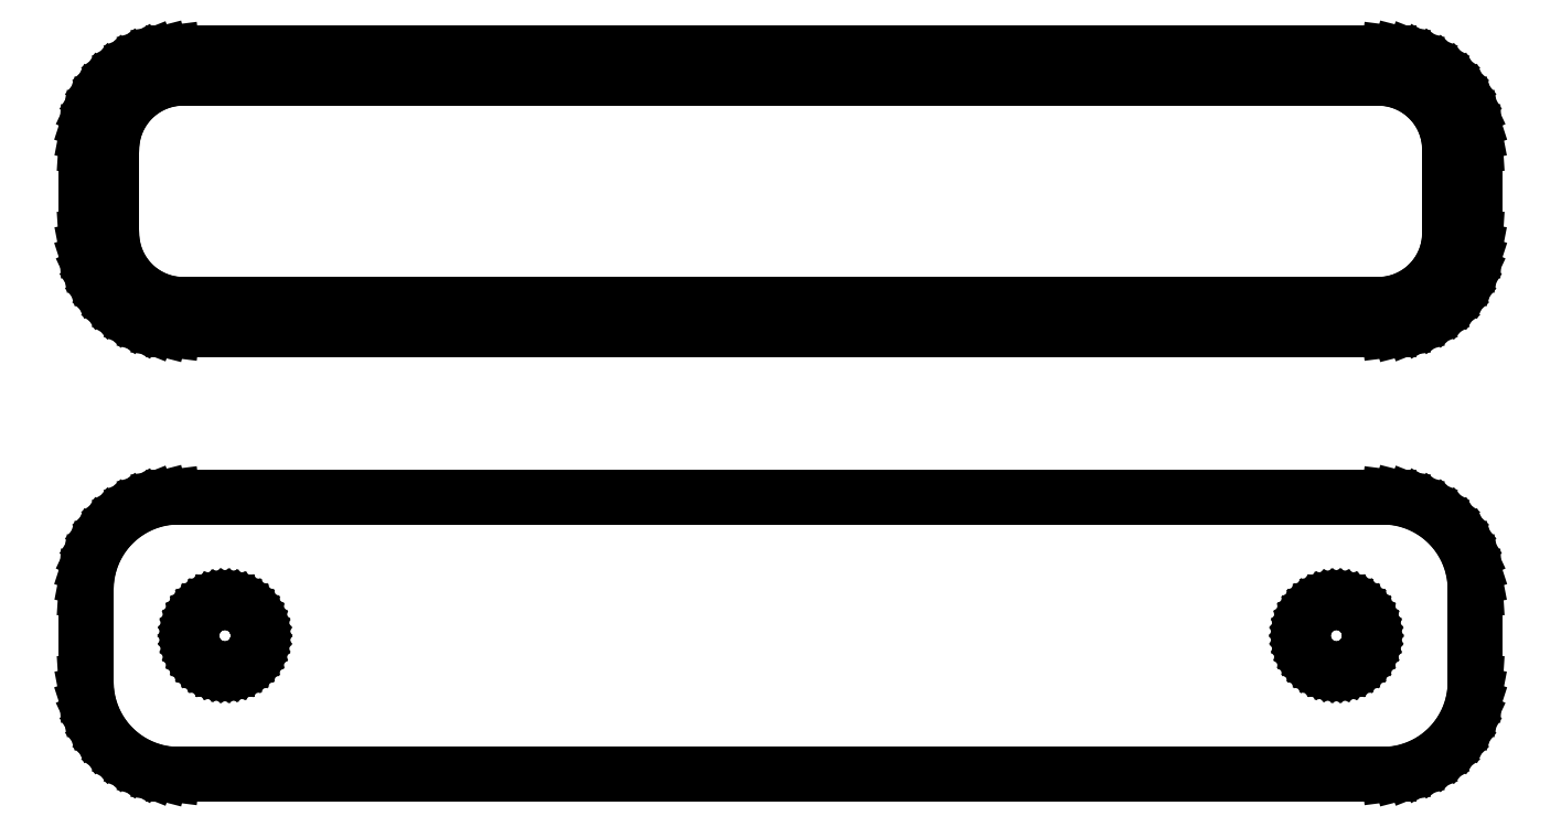
<metadata>
{"format":"dxf","ext":"dxf","renderer":"ezdxf+matplotlib","layout":"modelspace","background":"white","min_lineweight":24,"dpi":150}
</metadata>
<code>
0
SECTION
2
ENTITIES
0
LINE
8
0
10
33.44
20
40.59
11
34.05
21
40.74
0
LINE
8
0
10
34.05
20
40.74
11
34.63
21
40.98
0
LINE
8
0
10
34.63
20
40.98
11
35.18
21
41.28
0
LINE
8
0
10
35.18
20
41.28
11
35.69
21
41.65
0
LINE
8
0
10
35.69
20
41.65
11
36.14
21
42.08
0
LINE
8
0
10
36.14
20
42.08
11
36.55
21
42.56
0
LINE
8
0
10
36.55
20
42.56
11
36.88
21
43.09
0
LINE
8
0
10
36.88
20
43.09
11
37.15
21
43.66
0
LINE
8
0
10
37.15
20
43.66
11
37.34
21
44.26
0
LINE
8
0
10
37.34
20
44.26
11
37.46
21
44.87
0
LINE
8
0
10
37.46
20
44.87
11
37.5
21
45.5
0
LINE
8
0
10
37.5
20
45.5
11
37.5
21
50.5
0
LINE
8
0
10
37.5
20
50.5
11
37.46
21
51.13
0
LINE
8
0
10
37.46
20
51.13
11
37.34
21
51.74
0
LINE
8
0
10
37.34
20
51.74
11
37.15
21
52.34
0
LINE
8
0
10
37.15
20
52.34
11
36.88
21
52.91
0
LINE
8
0
10
36.88
20
52.91
11
36.55
21
53.44
0
LINE
8
0
10
36.55
20
53.44
11
36.14
21
53.92
0
LINE
8
0
10
36.14
20
53.92
11
35.69
21
54.35
0
LINE
8
0
10
35.69
20
54.35
11
35.18
21
54.72
0
LINE
8
0
10
35.18
20
54.72
11
34.63
21
55.02
0
LINE
8
0
10
34.63
20
55.02
11
34.05
21
55.26
0
LINE
8
0
10
34.05
20
55.26
11
33.44
21
55.41
0
LINE
8
0
10
33.44
20
55.41
11
32.81
21
55.49
0
LINE
8
0
10
32.81
20
55.49
11
-32.81
21
55.49
0
LINE
8
0
10
-32.81
20
55.49
11
-33.44
21
55.41
0
LINE
8
0
10
-33.44
20
55.41
11
-34.05
21
55.26
0
LINE
8
0
10
-34.05
20
55.26
11
-34.63
21
55.02
0
LINE
8
0
10
-34.63
20
55.02
11
-35.18
21
54.72
0
LINE
8
0
10
-35.18
20
54.72
11
-35.69
21
54.35
0
LINE
8
0
10
-35.69
20
54.35
11
-36.14
21
53.92
0
LINE
8
0
10
-36.14
20
53.92
11
-36.55
21
53.44
0
LINE
8
0
10
-36.55
20
53.44
11
-36.88
21
52.91
0
LINE
8
0
10
-36.88
20
52.91
11
-37.15
21
52.34
0
LINE
8
0
10
-37.15
20
52.34
11
-37.34
21
51.74
0
LINE
8
0
10
-37.34
20
51.74
11
-37.46
21
51.13
0
LINE
8
0
10
-37.46
20
51.13
11
-37.5
21
50.5
0
LINE
8
0
10
-37.5
20
50.5
11
-37.5
21
45.5
0
LINE
8
0
10
-37.5
20
45.5
11
-37.46
21
44.87
0
LINE
8
0
10
-37.46
20
44.87
11
-37.34
21
44.26
0
LINE
8
0
10
-37.34
20
44.26
11
-37.15
21
43.66
0
LINE
8
0
10
-37.15
20
43.66
11
-36.88
21
43.09
0
LINE
8
0
10
-36.88
20
43.09
11
-36.55
21
42.56
0
LINE
8
0
10
-36.55
20
42.56
11
-36.14
21
42.08
0
LINE
8
0
10
-36.14
20
42.08
11
-35.69
21
41.65
0
LINE
8
0
10
-35.69
20
41.65
11
-35.18
21
41.28
0
LINE
8
0
10
-35.18
20
41.28
11
-34.63
21
40.98
0
LINE
8
0
10
-34.63
20
40.98
11
-34.05
21
40.74
0
LINE
8
0
10
-34.05
20
40.74
11
-33.44
21
40.59
0
LINE
8
0
10
-33.44
20
40.59
11
-32.81
21
40.51
0
LINE
8
0
10
-32.81
20
40.51
11
32.81
21
40.51
0
LINE
8
0
10
32.81
20
40.51
11
33.44
21
40.59
0
LINE
8
0
10
-32.49
20
41.89
11
-32.98
21
41.95
0
LINE
8
0
10
-32.98
20
41.95
11
-33.45
21
42.07
0
LINE
8
0
10
-33.45
20
42.07
11
-33.9
21
42.25
0
LINE
8
0
10
-33.9
20
42.25
11
-34.32
21
42.48
0
LINE
8
0
10
-34.32
20
42.48
11
-34.72
21
42.77
0
LINE
8
0
10
-34.72
20
42.77
11
-35.07
21
43.1
0
LINE
8
0
10
-35.07
20
43.1
11
-35.38
21
43.48
0
LINE
8
0
10
-35.38
20
43.48
11
-35.64
21
43.89
0
LINE
8
0
10
-35.64
20
43.89
11
-35.85
21
44.33
0
LINE
8
0
10
-35.85
20
44.33
11
-36
21
44.79
0
LINE
8
0
10
-36
20
44.79
11
-36.09
21
45.27
0
LINE
8
0
10
-36.09
20
45.27
11
-36.12
21
45.75
0
LINE
8
0
10
-36.12
20
45.75
11
-36.12
21
50.25
0
LINE
8
0
10
-36.12
20
50.25
11
-36.09
21
50.73
0
LINE
8
0
10
-36.09
20
50.73
11
-36
21
51.21
0
LINE
8
0
10
-36
20
51.21
11
-35.85
21
51.67
0
LINE
8
0
10
-35.85
20
51.67
11
-35.64
21
52.11
0
LINE
8
0
10
-35.64
20
52.11
11
-35.38
21
52.52
0
LINE
8
0
10
-35.38
20
52.52
11
-35.07
21
52.9
0
LINE
8
0
10
-35.07
20
52.9
11
-34.72
21
53.23
0
LINE
8
0
10
-34.72
20
53.23
11
-34.32
21
53.52
0
LINE
8
0
10
-34.32
20
53.52
11
-33.9
21
53.75
0
LINE
8
0
10
-33.9
20
53.75
11
-33.45
21
53.93
0
LINE
8
0
10
-33.45
20
53.93
11
-32.98
21
54.05
0
LINE
8
0
10
-32.98
20
54.05
11
-32.49
21
54.11
0
LINE
8
0
10
-32.49
20
54.11
11
32.49
21
54.11
0
LINE
8
0
10
32.49
20
54.11
11
32.98
21
54.05
0
LINE
8
0
10
32.98
20
54.05
11
33.45
21
53.93
0
LINE
8
0
10
33.45
20
53.93
11
33.9
21
53.75
0
LINE
8
0
10
33.9
20
53.75
11
34.32
21
53.52
0
LINE
8
0
10
34.32
20
53.52
11
34.72
21
53.23
0
LINE
8
0
10
34.72
20
53.23
11
35.07
21
52.9
0
LINE
8
0
10
35.07
20
52.9
11
35.38
21
52.52
0
LINE
8
0
10
35.38
20
52.52
11
35.64
21
52.11
0
LINE
8
0
10
35.64
20
52.11
11
35.85
21
51.67
0
LINE
8
0
10
35.85
20
51.67
11
36
21
51.21
0
LINE
8
0
10
36
20
51.21
11
36.09
21
50.73
0
LINE
8
0
10
36.09
20
50.73
11
36.12
21
50.25
0
LINE
8
0
10
36.12
20
50.25
11
36.12
21
45.75
0
LINE
8
0
10
36.12
20
45.75
11
36.09
21
45.27
0
LINE
8
0
10
36.09
20
45.27
11
36
21
44.79
0
LINE
8
0
10
36
20
44.79
11
35.85
21
44.33
0
LINE
8
0
10
35.85
20
44.33
11
35.64
21
43.89
0
LINE
8
0
10
35.64
20
43.89
11
35.38
21
43.48
0
LINE
8
0
10
35.38
20
43.48
11
35.07
21
43.1
0
LINE
8
0
10
35.07
20
43.1
11
34.72
21
42.77
0
LINE
8
0
10
34.72
20
42.77
11
34.32
21
42.48
0
LINE
8
0
10
34.32
20
42.48
11
33.9
21
42.25
0
LINE
8
0
10
33.9
20
42.25
11
33.45
21
42.07
0
LINE
8
0
10
33.45
20
42.07
11
32.98
21
41.95
0
LINE
8
0
10
32.98
20
41.95
11
32.49
21
41.89
0
LINE
8
0
10
32.49
20
41.89
11
-32.49
21
41.89
0
LINE
8
0
10
33.44
20
16.59
11
34.05
21
16.74
0
LINE
8
0
10
34.05
20
16.74
11
34.63
21
16.98
0
LINE
8
0
10
34.63
20
16.98
11
35.18
21
17.28
0
LINE
8
0
10
35.18
20
17.28
11
35.69
21
17.65
0
LINE
8
0
10
35.69
20
17.65
11
36.14
21
18.08
0
LINE
8
0
10
36.14
20
18.08
11
36.55
21
18.56
0
LINE
8
0
10
36.55
20
18.56
11
36.88
21
19.09
0
LINE
8
0
10
36.88
20
19.09
11
37.15
21
19.66
0
LINE
8
0
10
37.15
20
19.66
11
37.34
21
20.26
0
LINE
8
0
10
37.34
20
20.26
11
37.46
21
20.87
0
LINE
8
0
10
37.46
20
20.87
11
37.5
21
21.5
0
LINE
8
0
10
37.5
20
21.5
11
37.5
21
26.5
0
LINE
8
0
10
37.5
20
26.5
11
37.46
21
27.13
0
LINE
8
0
10
37.46
20
27.13
11
37.34
21
27.74
0
LINE
8
0
10
37.34
20
27.74
11
37.15
21
28.34
0
LINE
8
0
10
37.15
20
28.34
11
36.88
21
28.91
0
LINE
8
0
10
36.88
20
28.91
11
36.55
21
29.44
0
LINE
8
0
10
36.55
20
29.44
11
36.14
21
29.92
0
LINE
8
0
10
36.14
20
29.92
11
35.69
21
30.35
0
LINE
8
0
10
35.69
20
30.35
11
35.18
21
30.72
0
LINE
8
0
10
35.18
20
30.72
11
34.63
21
31.02
0
LINE
8
0
10
34.63
20
31.02
11
34.05
21
31.26
0
LINE
8
0
10
34.05
20
31.26
11
33.44
21
31.41
0
LINE
8
0
10
33.44
20
31.41
11
32.81
21
31.49
0
LINE
8
0
10
32.81
20
31.49
11
-32.81
21
31.49
0
LINE
8
0
10
-32.81
20
31.49
11
-33.44
21
31.41
0
LINE
8
0
10
-33.44
20
31.41
11
-34.05
21
31.26
0
LINE
8
0
10
-34.05
20
31.26
11
-34.63
21
31.02
0
LINE
8
0
10
-34.63
20
31.02
11
-35.18
21
30.72
0
LINE
8
0
10
-35.18
20
30.72
11
-35.69
21
30.35
0
LINE
8
0
10
-35.69
20
30.35
11
-36.14
21
29.92
0
LINE
8
0
10
-36.14
20
29.92
11
-36.55
21
29.44
0
LINE
8
0
10
-36.55
20
29.44
11
-36.88
21
28.91
0
LINE
8
0
10
-36.88
20
28.91
11
-37.15
21
28.34
0
LINE
8
0
10
-37.15
20
28.34
11
-37.34
21
27.74
0
LINE
8
0
10
-37.34
20
27.74
11
-37.46
21
27.13
0
LINE
8
0
10
-37.46
20
27.13
11
-37.5
21
26.5
0
LINE
8
0
10
-37.5
20
26.5
11
-37.5
21
21.5
0
LINE
8
0
10
-37.5
20
21.5
11
-37.46
21
20.87
0
LINE
8
0
10
-37.46
20
20.87
11
-37.34
21
20.26
0
LINE
8
0
10
-37.34
20
20.26
11
-37.15
21
19.66
0
LINE
8
0
10
-37.15
20
19.66
11
-36.88
21
19.09
0
LINE
8
0
10
-36.88
20
19.09
11
-36.55
21
18.56
0
LINE
8
0
10
-36.55
20
18.56
11
-36.14
21
18.08
0
LINE
8
0
10
-36.14
20
18.08
11
-35.69
21
17.65
0
LINE
8
0
10
-35.69
20
17.65
11
-35.18
21
17.28
0
LINE
8
0
10
-35.18
20
17.28
11
-34.63
21
16.98
0
LINE
8
0
10
-34.63
20
16.98
11
-34.05
21
16.74
0
LINE
8
0
10
-34.05
20
16.74
11
-33.44
21
16.59
0
LINE
8
0
10
-33.44
20
16.59
11
-32.81
21
16.51
0
LINE
8
0
10
-32.81
20
16.51
11
32.81
21
16.51
0
LINE
8
0
10
32.81
20
16.51
11
33.44
21
16.59
0
LINE
8
0
10
29.89
20
22.2
11
29.66
21
22.23
0
LINE
8
0
10
29.66
20
22.23
11
29.44
21
22.29
0
LINE
8
0
10
29.44
20
22.29
11
29.23
21
22.37
0
LINE
8
0
10
29.23
20
22.37
11
29.04
21
22.48
0
LINE
8
0
10
29.04
20
22.48
11
28.85
21
22.61
0
LINE
8
0
10
28.85
20
22.61
11
28.69
21
22.77
0
LINE
8
0
10
28.69
20
22.77
11
28.54
21
22.94
0
LINE
8
0
10
28.54
20
22.94
11
28.42
21
23.13
0
LINE
8
0
10
28.42
20
23.13
11
28.33
21
23.34
0
LINE
8
0
10
28.33
20
23.34
11
28.26
21
23.55
0
LINE
8
0
10
28.26
20
23.55
11
28.21
21
23.77
0
LINE
8
0
10
28.21
20
23.77
11
28.2
21
24
0
LINE
8
0
10
28.2
20
24
11
28.21
21
24.23
0
LINE
8
0
10
28.21
20
24.23
11
28.26
21
24.45
0
LINE
8
0
10
28.26
20
24.45
11
28.33
21
24.66
0
LINE
8
0
10
28.33
20
24.66
11
28.42
21
24.87
0
LINE
8
0
10
28.42
20
24.87
11
28.54
21
25.06
0
LINE
8
0
10
28.54
20
25.06
11
28.69
21
25.23
0
LINE
8
0
10
28.69
20
25.23
11
28.85
21
25.39
0
LINE
8
0
10
28.85
20
25.39
11
29.04
21
25.52
0
LINE
8
0
10
29.04
20
25.52
11
29.23
21
25.63
0
LINE
8
0
10
29.23
20
25.63
11
29.44
21
25.71
0
LINE
8
0
10
29.44
20
25.71
11
29.66
21
25.77
0
LINE
8
0
10
29.66
20
25.77
11
29.89
21
25.8
0
LINE
8
0
10
29.89
20
25.8
11
30.11
21
25.8
0
LINE
8
0
10
30.11
20
25.8
11
30.34
21
25.77
0
LINE
8
0
10
30.34
20
25.77
11
30.56
21
25.71
0
LINE
8
0
10
30.56
20
25.71
11
30.77
21
25.63
0
LINE
8
0
10
30.77
20
25.63
11
30.96
21
25.52
0
LINE
8
0
10
30.96
20
25.52
11
31.15
21
25.39
0
LINE
8
0
10
31.15
20
25.39
11
31.31
21
25.23
0
LINE
8
0
10
31.31
20
25.23
11
31.46
21
25.06
0
LINE
8
0
10
31.46
20
25.06
11
31.58
21
24.87
0
LINE
8
0
10
31.58
20
24.87
11
31.67
21
24.66
0
LINE
8
0
10
31.67
20
24.66
11
31.74
21
24.45
0
LINE
8
0
10
31.74
20
24.45
11
31.79
21
24.23
0
LINE
8
0
10
31.79
20
24.23
11
31.8
21
24
0
LINE
8
0
10
31.8
20
24
11
31.79
21
23.77
0
LINE
8
0
10
31.79
20
23.77
11
31.74
21
23.55
0
LINE
8
0
10
31.74
20
23.55
11
31.67
21
23.34
0
LINE
8
0
10
31.67
20
23.34
11
31.58
21
23.13
0
LINE
8
0
10
31.58
20
23.13
11
31.46
21
22.94
0
LINE
8
0
10
31.46
20
22.94
11
31.31
21
22.77
0
LINE
8
0
10
31.31
20
22.77
11
31.15
21
22.61
0
LINE
8
0
10
31.15
20
22.61
11
30.96
21
22.48
0
LINE
8
0
10
30.96
20
22.48
11
30.77
21
22.37
0
LINE
8
0
10
30.77
20
22.37
11
30.56
21
22.29
0
LINE
8
0
10
30.56
20
22.29
11
30.34
21
22.23
0
LINE
8
0
10
30.34
20
22.23
11
30.11
21
22.2
0
LINE
8
0
10
30.11
20
22.2
11
29.89
21
22.2
0
LINE
8
0
10
-30.11
20
22.2
11
-30.34
21
22.23
0
LINE
8
0
10
-30.34
20
22.23
11
-30.56
21
22.29
0
LINE
8
0
10
-30.56
20
22.29
11
-30.77
21
22.37
0
LINE
8
0
10
-30.77
20
22.37
11
-30.96
21
22.48
0
LINE
8
0
10
-30.96
20
22.48
11
-31.15
21
22.61
0
LINE
8
0
10
-31.15
20
22.61
11
-31.31
21
22.77
0
LINE
8
0
10
-31.31
20
22.77
11
-31.46
21
22.94
0
LINE
8
0
10
-31.46
20
22.94
11
-31.58
21
23.13
0
LINE
8
0
10
-31.58
20
23.13
11
-31.67
21
23.34
0
LINE
8
0
10
-31.67
20
23.34
11
-31.74
21
23.55
0
LINE
8
0
10
-31.74
20
23.55
11
-31.79
21
23.77
0
LINE
8
0
10
-31.79
20
23.77
11
-31.8
21
24
0
LINE
8
0
10
-31.8
20
24
11
-31.79
21
24.23
0
LINE
8
0
10
-31.79
20
24.23
11
-31.74
21
24.45
0
LINE
8
0
10
-31.74
20
24.45
11
-31.67
21
24.66
0
LINE
8
0
10
-31.67
20
24.66
11
-31.58
21
24.87
0
LINE
8
0
10
-31.58
20
24.87
11
-31.46
21
25.06
0
LINE
8
0
10
-31.46
20
25.06
11
-31.31
21
25.23
0
LINE
8
0
10
-31.31
20
25.23
11
-31.15
21
25.39
0
LINE
8
0
10
-31.15
20
25.39
11
-30.96
21
25.52
0
LINE
8
0
10
-30.96
20
25.52
11
-30.77
21
25.63
0
LINE
8
0
10
-30.77
20
25.63
11
-30.56
21
25.71
0
LINE
8
0
10
-30.56
20
25.71
11
-30.34
21
25.77
0
LINE
8
0
10
-30.34
20
25.77
11
-30.11
21
25.8
0
LINE
8
0
10
-30.11
20
25.8
11
-29.89
21
25.8
0
LINE
8
0
10
-29.89
20
25.8
11
-29.66
21
25.77
0
LINE
8
0
10
-29.66
20
25.77
11
-29.44
21
25.71
0
LINE
8
0
10
-29.44
20
25.71
11
-29.23
21
25.63
0
LINE
8
0
10
-29.23
20
25.63
11
-29.04
21
25.52
0
LINE
8
0
10
-29.04
20
25.52
11
-28.85
21
25.39
0
LINE
8
0
10
-28.85
20
25.39
11
-28.69
21
25.23
0
LINE
8
0
10
-28.69
20
25.23
11
-28.54
21
25.06
0
LINE
8
0
10
-28.54
20
25.06
11
-28.42
21
24.87
0
LINE
8
0
10
-28.42
20
24.87
11
-28.33
21
24.66
0
LINE
8
0
10
-28.33
20
24.66
11
-28.26
21
24.45
0
LINE
8
0
10
-28.26
20
24.45
11
-28.21
21
24.23
0
LINE
8
0
10
-28.21
20
24.23
11
-28.2
21
24
0
LINE
8
0
10
-28.2
20
24
11
-28.21
21
23.77
0
LINE
8
0
10
-28.21
20
23.77
11
-28.26
21
23.55
0
LINE
8
0
10
-28.26
20
23.55
11
-28.33
21
23.34
0
LINE
8
0
10
-28.33
20
23.34
11
-28.42
21
23.13
0
LINE
8
0
10
-28.42
20
23.13
11
-28.54
21
22.94
0
LINE
8
0
10
-28.54
20
22.94
11
-28.69
21
22.77
0
LINE
8
0
10
-28.69
20
22.77
11
-28.85
21
22.61
0
LINE
8
0
10
-28.85
20
22.61
11
-29.04
21
22.48
0
LINE
8
0
10
-29.04
20
22.48
11
-29.23
21
22.37
0
LINE
8
0
10
-29.23
20
22.37
11
-29.44
21
22.29
0
LINE
8
0
10
-29.44
20
22.29
11
-29.66
21
22.23
0
LINE
8
0
10
-29.66
20
22.23
11
-29.89
21
22.2
0
LINE
8
0
10
-29.89
20
22.2
11
-30.11
21
22.2
0
ENDSEC
0
EOF

</code>
